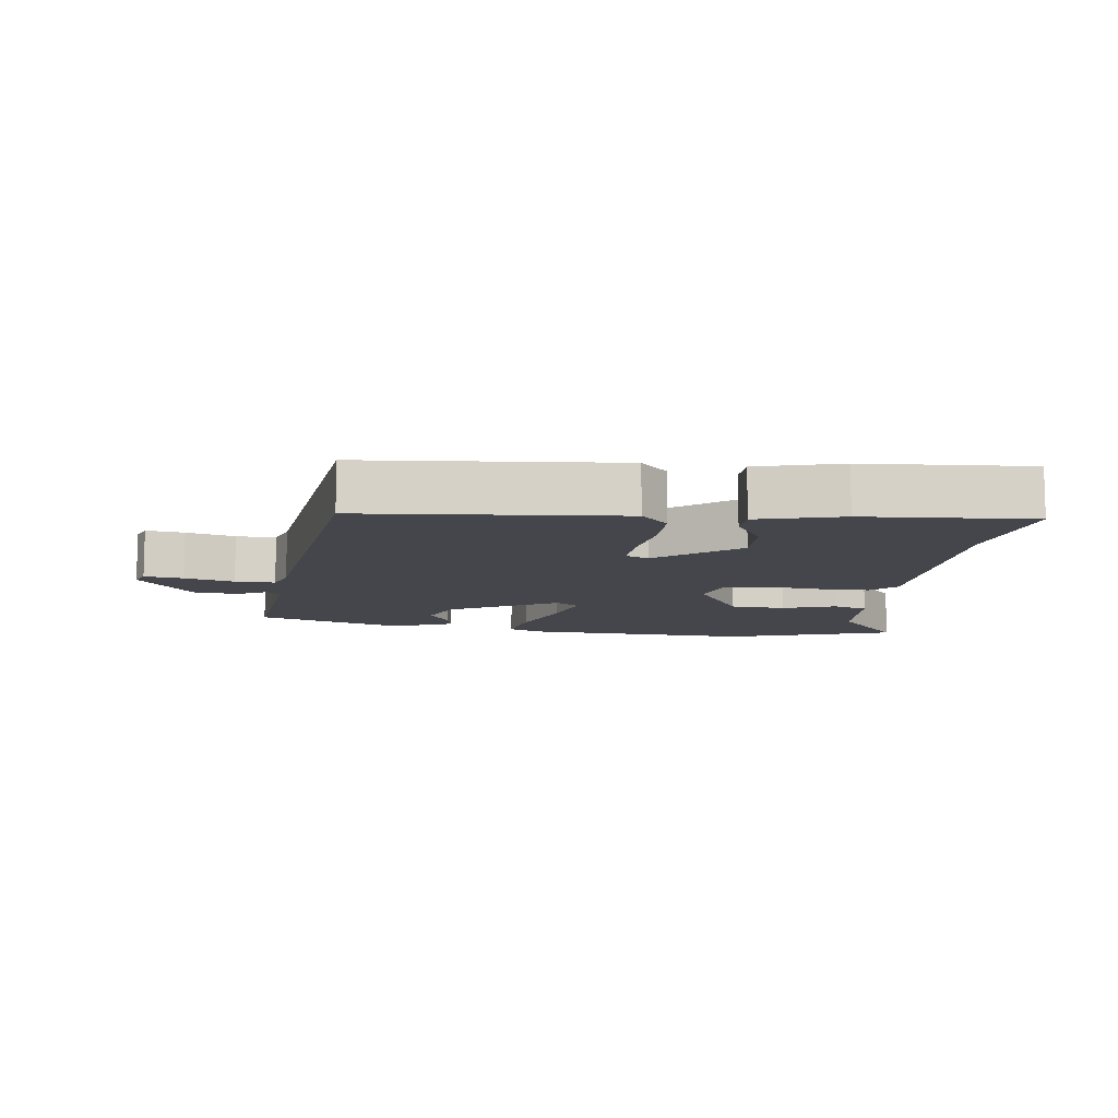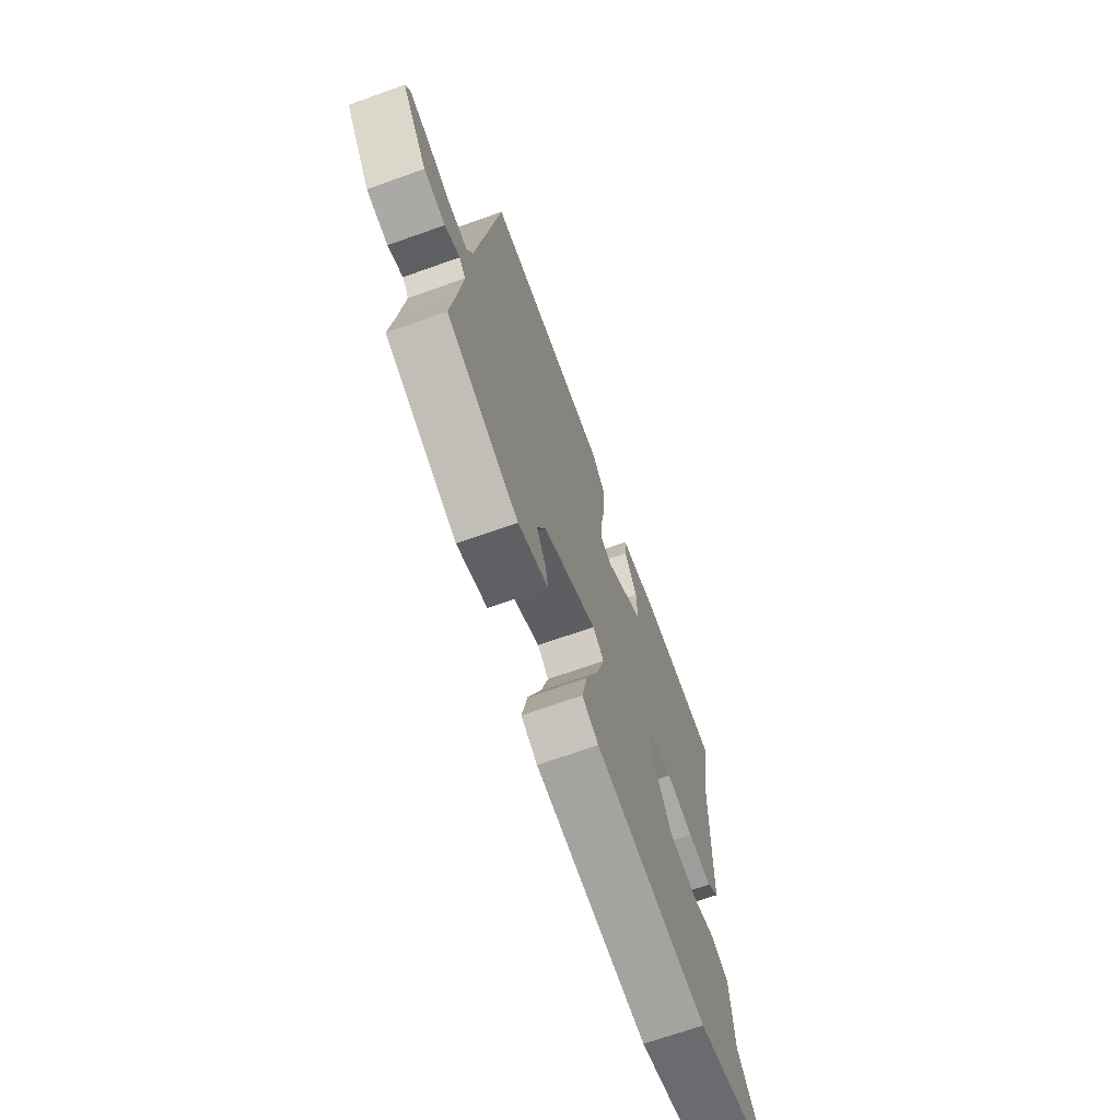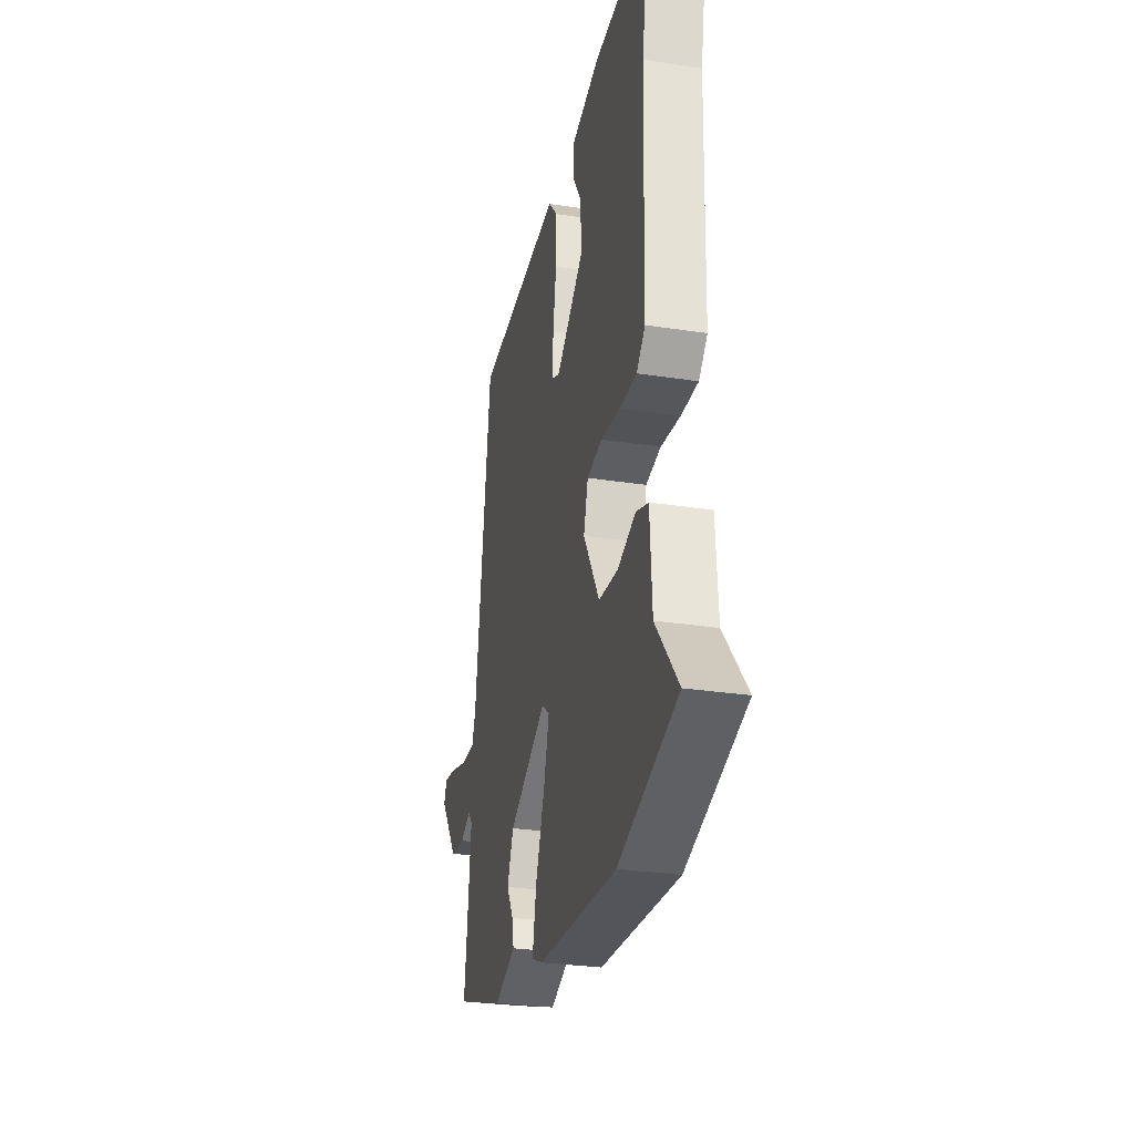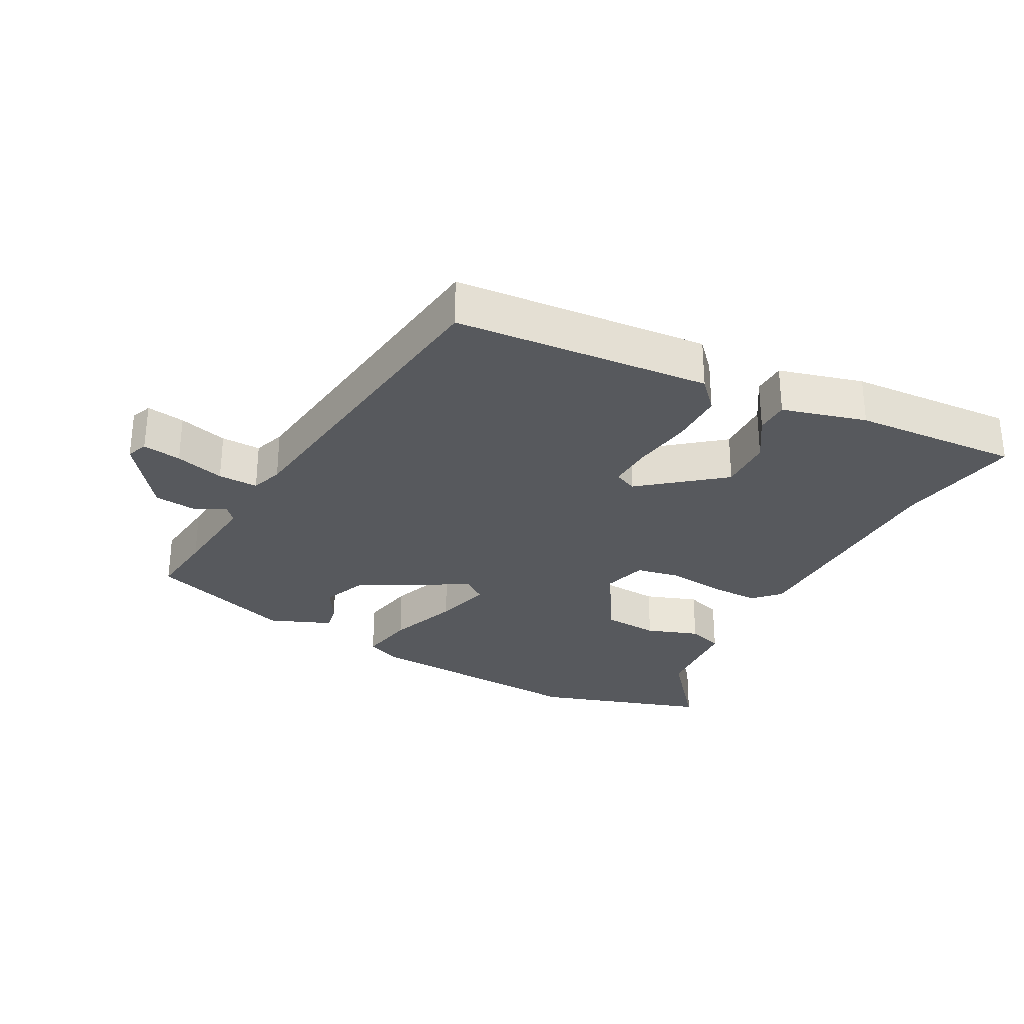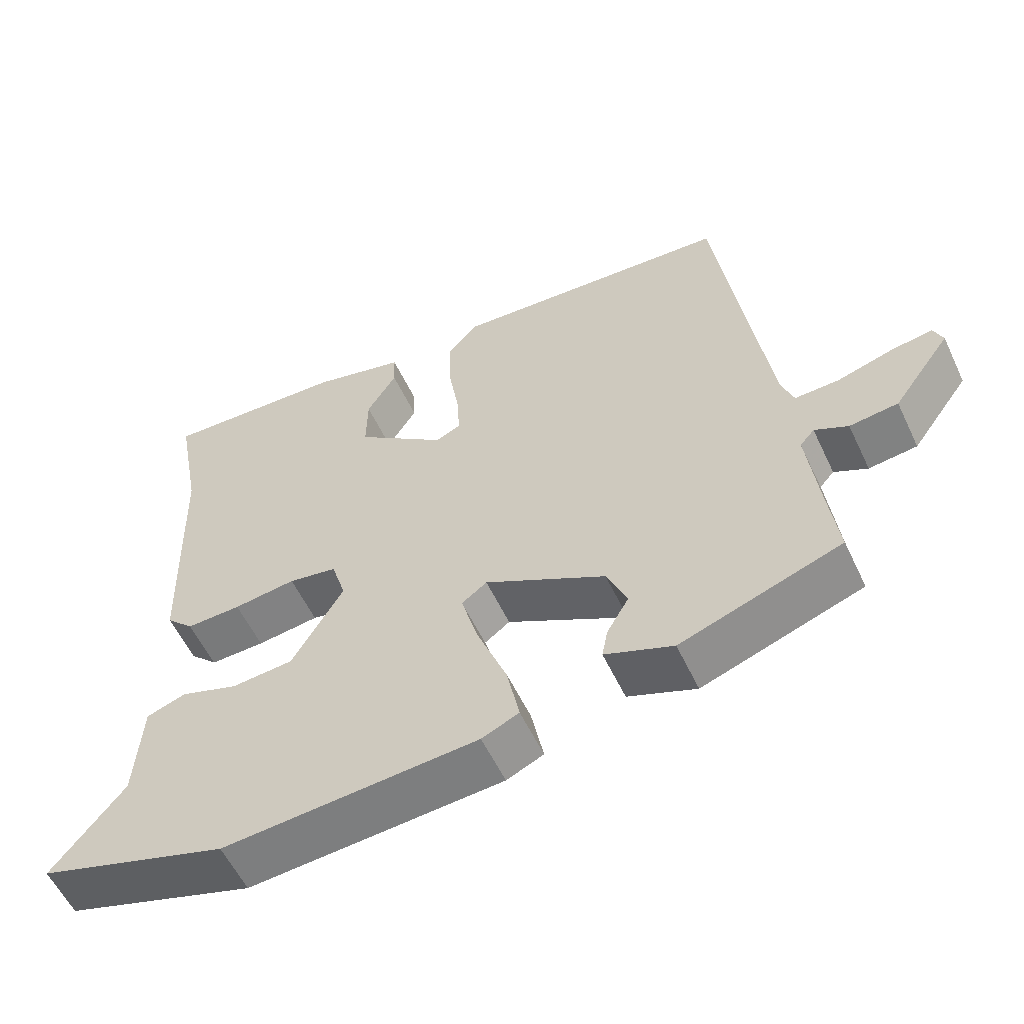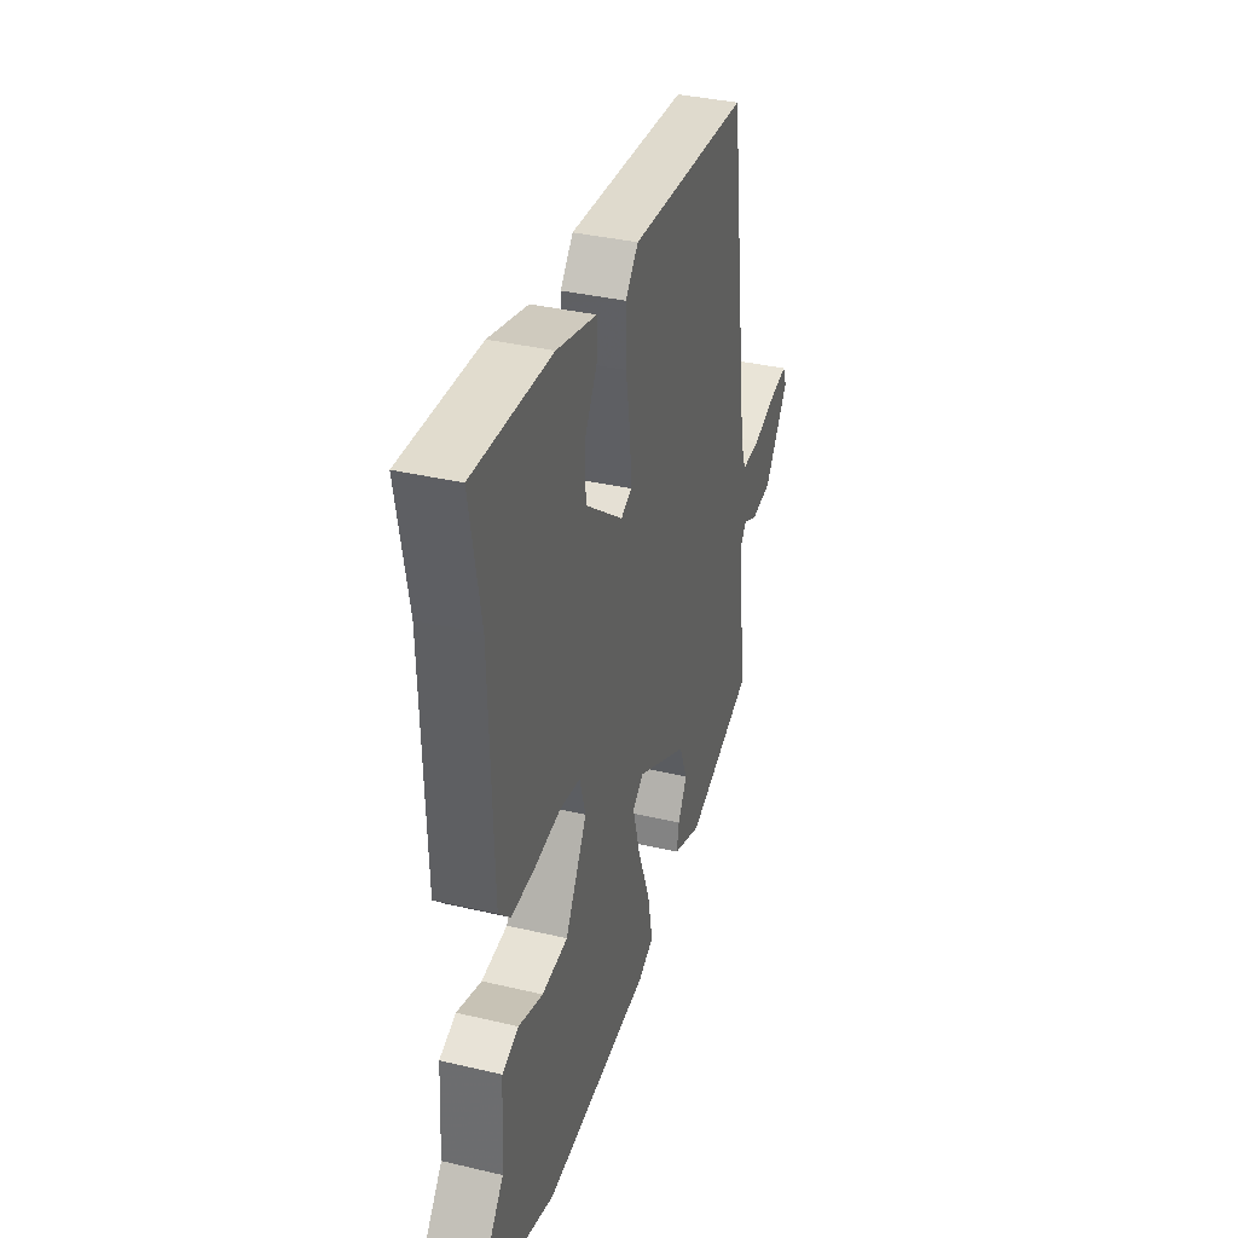
<metadata>
{"format":"obj","ext":"obj","renderer":"f3d","projection":"perspective","resolution":1024,"background":"white","views":[{"elev":-10.1,"azim":-6.4,"up":"+Y"},{"elev":-69.3,"azim":-70.4,"up":"+Z"},{"elev":-28.8,"azim":77.0,"up":"+Z"},{"elev":-29.6,"azim":-27.2,"up":"+Y"},{"elev":-57.3,"azim":-154.8,"up":"+Z"},{"elev":36.4,"azim":107.1,"up":"+Z"}]}
</metadata>
<code>
v 0.576 0.07 -0.476
v 0.315 0.07 -0.557
v -0.036 0.07 -0.532
v -0.087 0.07 -0.509
v -0.07 0.07 -0.424
v -0.029 0.07 -0.317
v -0.005 0.07 -0.231
v -0.04 0.07 -0.205
v -0.207 0.07 -0.295
v -0.235 0.07 -0.362
v -0.205 0.07 -0.414
v -0.197 0.07 -0.456
v -0.291 0.07 -0.493
v -0.513 0.07 -0.415
v -0.5 0.07 -0.312
v -0.484 0.07 -0.171
v -0.504 0.07 -0.148
v -0.55 0.07 -0.171
v -0.617 0.07 -0.163
v -0.697 0.07 -0.053
v -0.684 0.07 -0.021
v -0.625 0.07 -0.031
v -0.55 0.07 -0.053
v -0.489 0.07 -0.055
v -0.472 0.07 -0.007
v -0.403 0.07 0.494
v -0.012 0.07 0.521
v 0.029 0.07 0.475
v 0.028 0.07 0.392
v 0.013 0.07 0.301
v 0.009 0.07 0.232
v 0.044 0.07 0.216
v 0.168 0.07 0.313
v 0.167 0.07 0.396
v 0.126 0.07 0.463
v 0.128 0.07 0.514
v 0.257 0.07 0.547
v 0.511 0.07 0.559
v 0.476 0.07 0.37
v 0.465 0.07 0.013
v 0.427 0.07 -0.025
v 0.351 0.07 -0.023
v 0.265 0.07 -0.012
v 0.198 0.07 -0.024
v 0.178 0.07 -0.09
v 0.249 0.07 -0.211
v 0.334 0.07 -0.218
v 0.414 0.07 -0.191
v 0.468 0.07 -0.21
v 0.477 0.07 -0.353
v 0.576 0 -0.476
v 0.315 0 -0.557
v -0.036 0 -0.532
v -0.087 0 -0.509
v -0.07 0 -0.424
v -0.029 0 -0.317
v -0.005 0 -0.231
v -0.04 0 -0.205
v -0.207 0 -0.295
v -0.235 0 -0.362
v -0.205 0 -0.414
v -0.197 0 -0.456
v -0.291 0 -0.493
v -0.513 0 -0.415
v -0.5 0 -0.312
v -0.484 0 -0.171
v -0.504 0 -0.148
v -0.55 0 -0.171
v -0.617 0 -0.163
v -0.697 0 -0.053
v -0.684 0 -0.021
v -0.625 0 -0.031
v -0.55 0 -0.053
v -0.489 0 -0.055
v -0.472 0 -0.007
v -0.403 0 0.494
v -0.012 0 0.521
v 0.029 0 0.475
v 0.028 0 0.392
v 0.013 0 0.301
v 0.009 0 0.232
v 0.044 0 0.216
v 0.168 0 0.313
v 0.167 0 0.396
v 0.126 0 0.463
v 0.128 0 0.514
v 0.257 0 0.547
v 0.511 0 0.559
v 0.476 0 0.37
v 0.465 0 0.013
v 0.427 0 -0.025
v 0.351 0 -0.023
v 0.265 0 -0.012
v 0.198 0 -0.024
v 0.178 0 -0.09
v 0.249 0 -0.211
v 0.334 0 -0.218
v 0.414 0 -0.191
v 0.468 0 -0.21
v 0.477 0 -0.353
f 47 48 49 50
f 46 47 50 1
f 40 41 42 43
f 39 40 43
f 39 43 44
f 38 39 44
f 37 38 44
f 34 35 36 37
f 33 34 37 44
f 32 33 44 45
f 27 28 29 30
f 25 26 27 30
f 24 25 30 31
f 20 21 22 23
f 20 23 24
f 17 18 19 20
f 17 20 24
f 16 17 24 31
f 12 13 14 15
f 10 11 12 15
f 9 10 15 16
f 8 9 16 31
f 3 4 5 6
f 3 6 7
f 46 1 2 3
f 45 46 3 7
f 31 32 45
f 7 8 31 45
f 100 99 98 97
f 51 100 97 96
f 93 92 91 90
f 93 90 89
f 94 93 89
f 94 89 88
f 94 88 87
f 87 86 85 84
f 94 87 84 83
f 95 94 83 82
f 80 79 78 77
f 80 77 76 75
f 81 80 75 74
f 73 72 71 70
f 74 73 70
f 70 69 68 67
f 74 70 67
f 81 74 67 66
f 65 64 63 62
f 65 62 61 60
f 66 65 60 59
f 81 66 59 58
f 56 55 54 53
f 57 56 53
f 53 52 51 96
f 57 53 96 95
f 95 82 81
f 95 81 58 57
f 1 51 52 2
f 2 52 53 3
f 3 53 54 4
f 4 54 55 5
f 5 55 56 6
f 6 56 57 7
f 7 57 58 8
f 8 58 59 9
f 9 59 60 10
f 10 60 61 11
f 11 61 62 12
f 12 62 63 13
f 13 63 64 14
f 14 64 65 15
f 15 65 66 16
f 16 66 67 17
f 17 67 68 18
f 18 68 69 19
f 19 69 70 20
f 20 70 71 21
f 21 71 72 22
f 22 72 73 23
f 23 73 74 24
f 24 74 75 25
f 25 75 76 26
f 26 76 77 27
f 27 77 78 28
f 28 78 79 29
f 29 79 80 30
f 30 80 81 31
f 31 81 82 32
f 32 82 83 33
f 33 83 84 34
f 34 84 85 35
f 35 85 86 36
f 36 86 87 37
f 37 87 88 38
f 38 88 89 39
f 39 89 90 40
f 40 90 91 41
f 41 91 92 42
f 42 92 93 43
f 43 93 94 44
f 44 94 95 45
f 45 95 96 46
f 46 96 97 47
f 47 97 98 48
f 48 98 99 49
f 49 99 100 50
f 50 100 51 1

</code>
